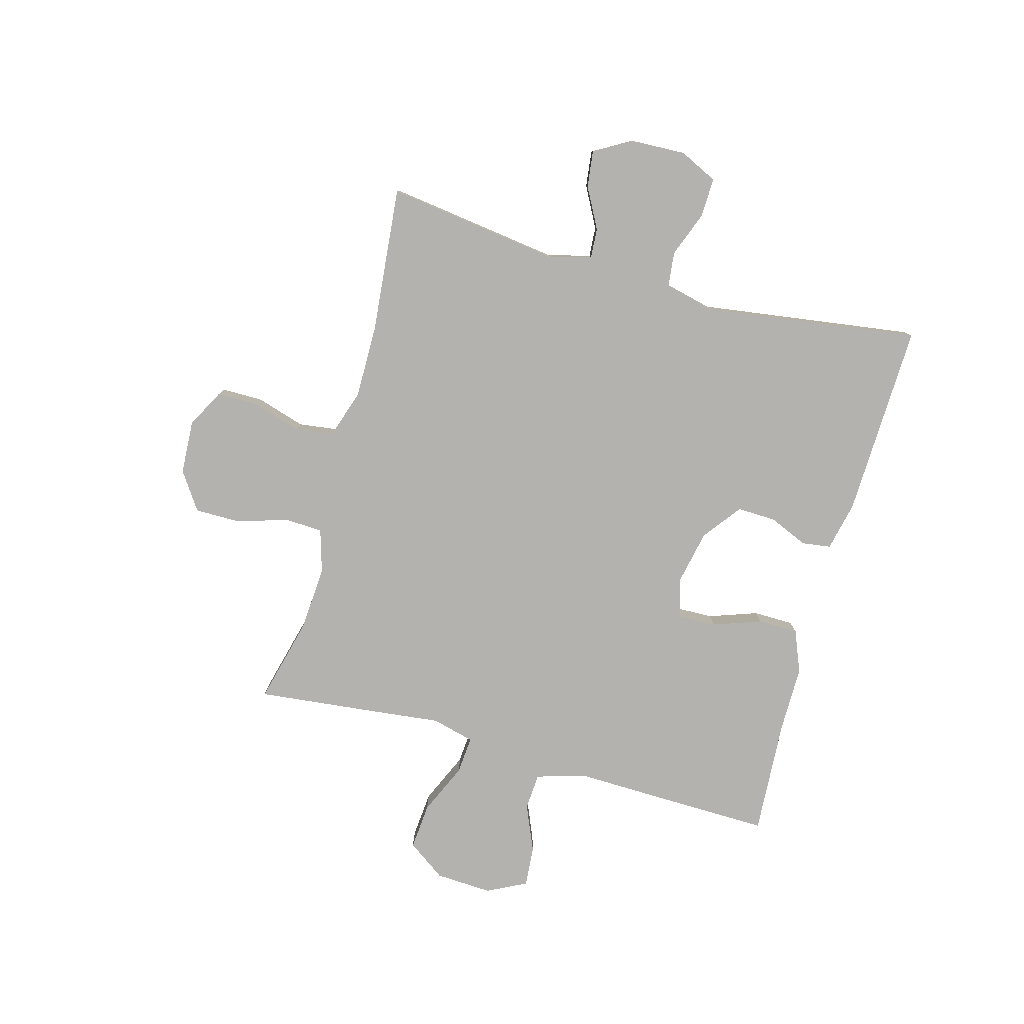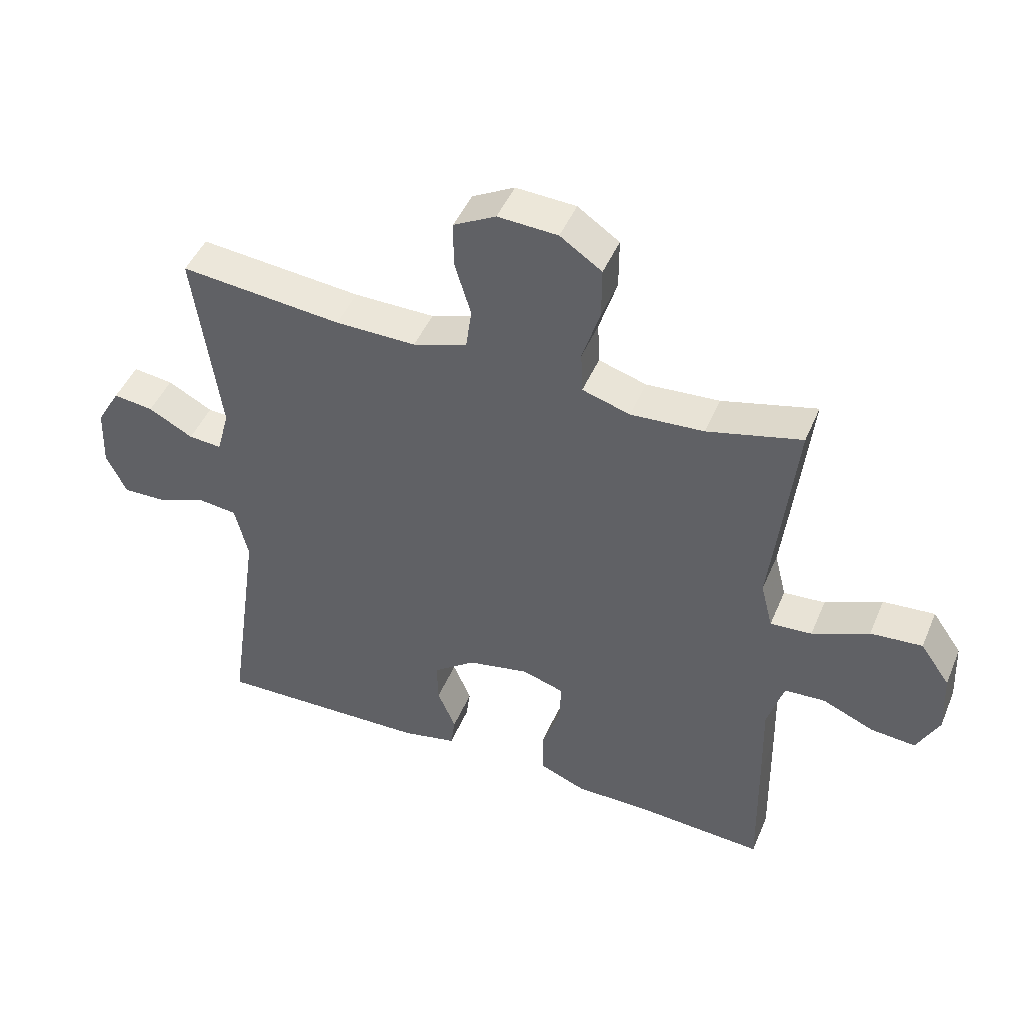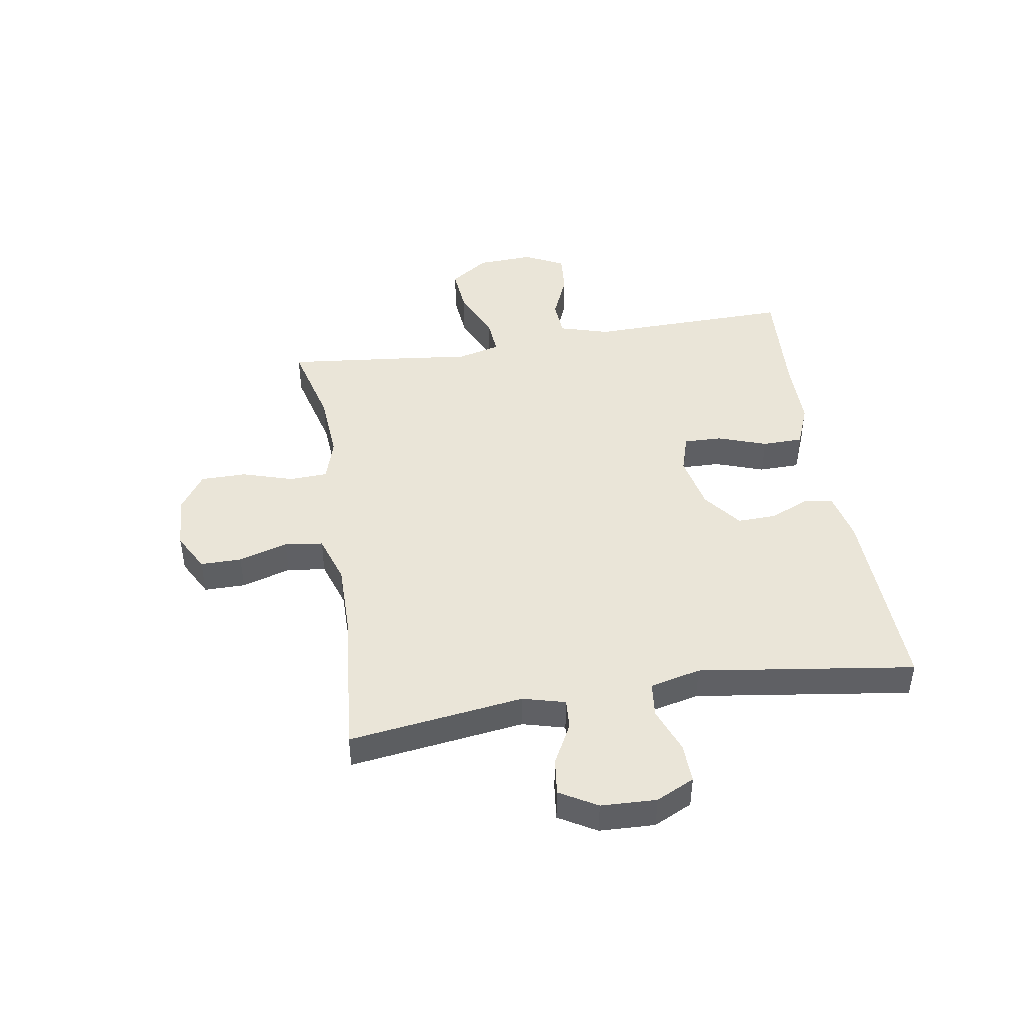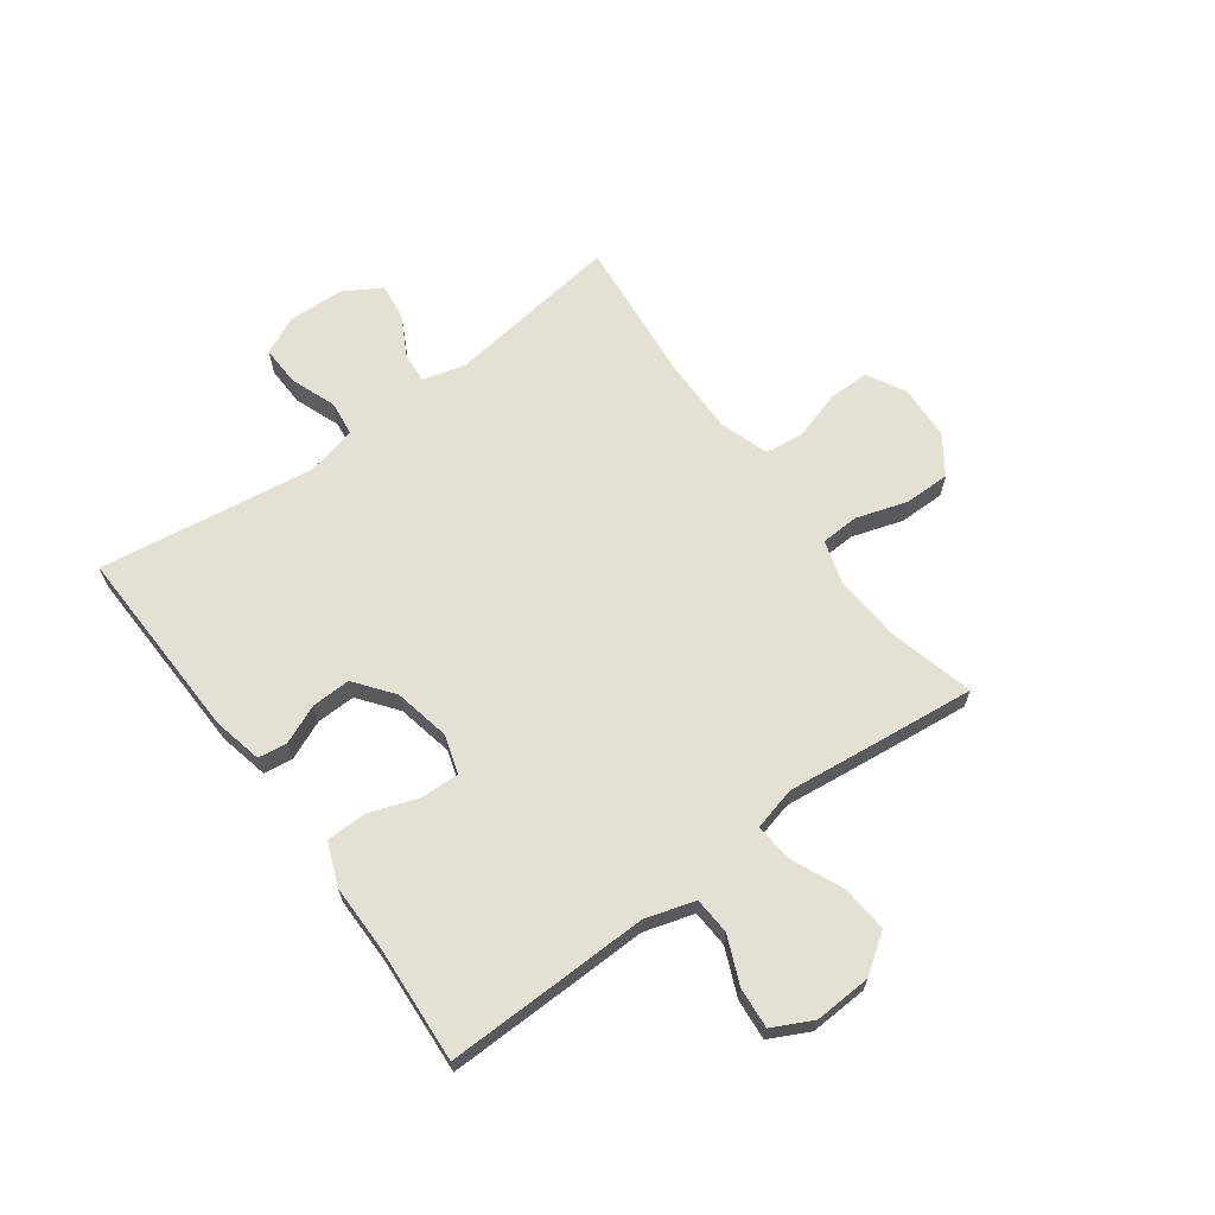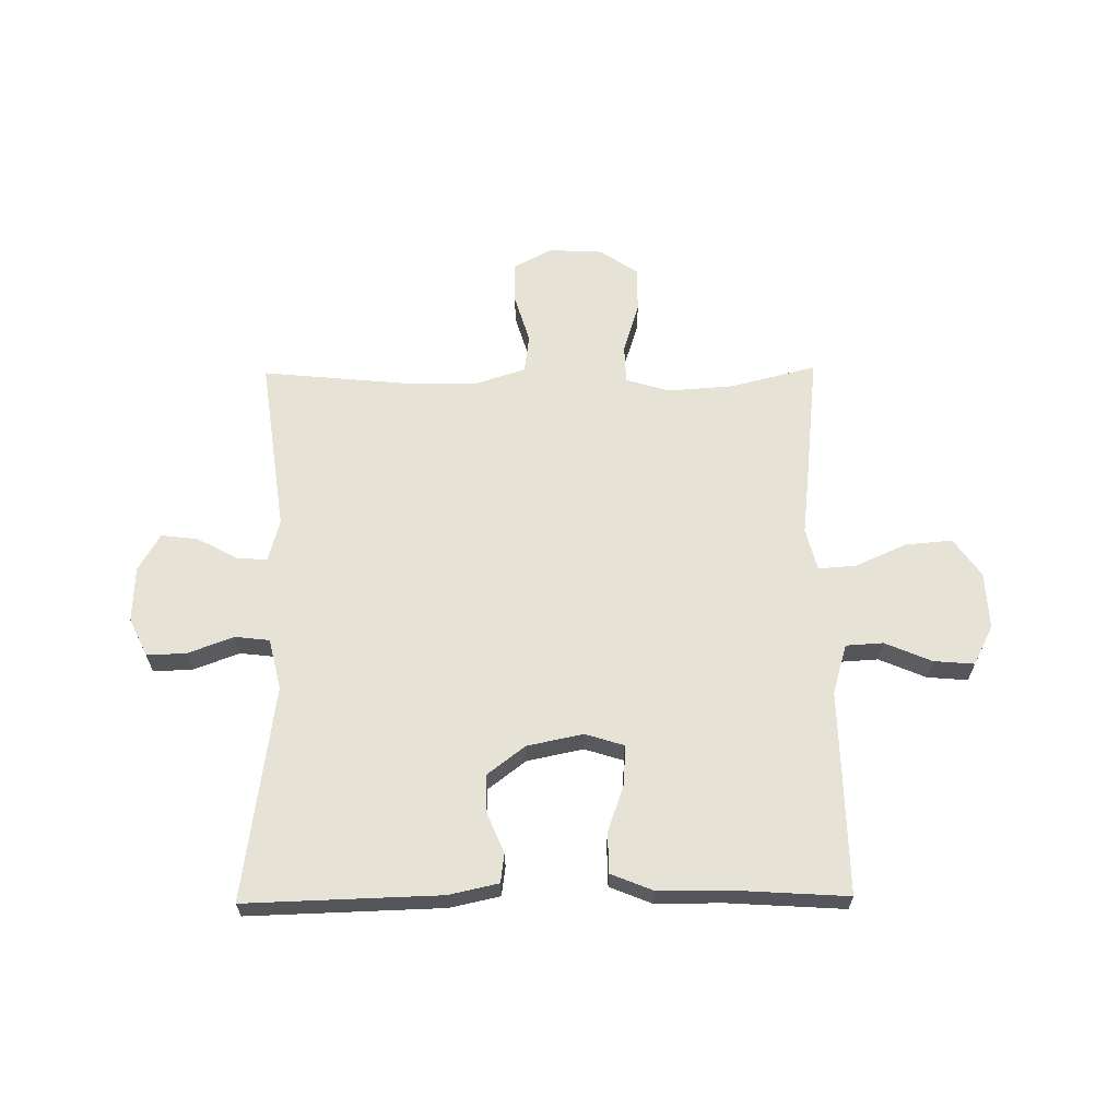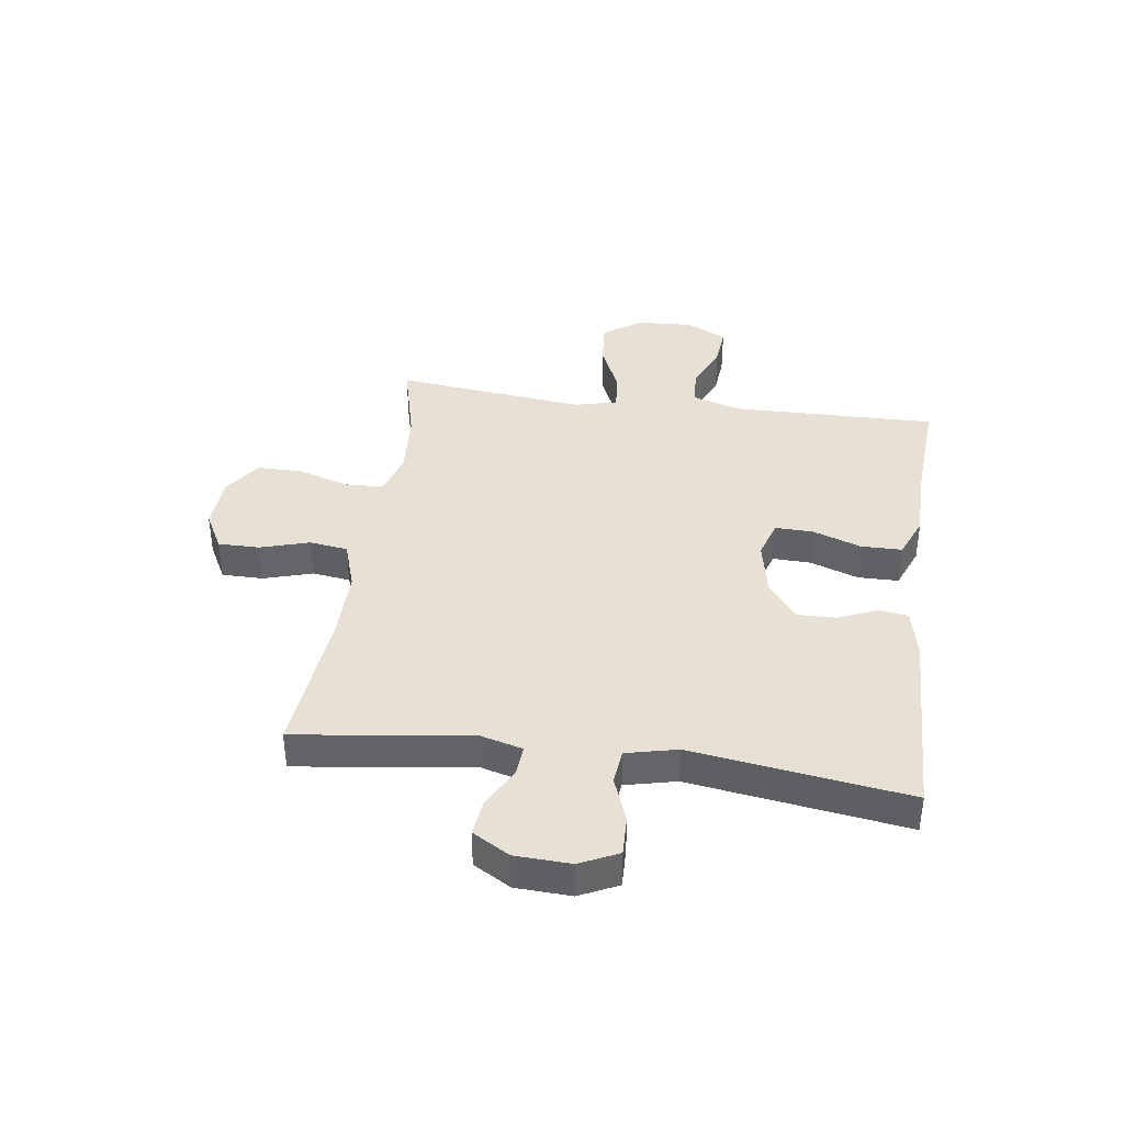
<metadata>
{"format":"obj","ext":"obj","renderer":"f3d","projection":"perspective","resolution":1024,"background":"white","views":[{"elev":-79.8,"azim":74.5,"up":"+Y"},{"elev":46.3,"azim":-157.8,"up":"+Z"},{"elev":44.9,"azim":80.7,"up":"+Y"},{"elev":65.8,"azim":-126.3,"up":"+Y"},{"elev":63.7,"azim":179.3,"up":"+Y"},{"elev":39.0,"azim":98.0,"up":"+Y"}]}
</metadata>
<code>
v 0.5 0.07 0.5
v 0.459 0.07 0.194
v 0.479 0.07 0.12
v 0.532 0.07 0.124
v 0.603 0.07 0.162
v 0.667 0.07 0.17
v 0.705 0.07 0.105
v 0.709 0.07 0.008
v 0.677 0.07 -0.059
v 0.608 0.07 -0.057
v 0.528 0.07 -0.027
v 0.467 0.07 -0.034
v 0.446 0.07 -0.123
v 0.5 0.07 -0.5
v 0.159 0.07 -0.49
v 0.072 0.07 -0.471
v 0.065 0.07 -0.42
v 0.094 0.07 -0.352
v 0.096 0.07 -0.284
v 0.029 0.07 -0.233
v -0.069 0.07 -0.213
v -0.136 0.07 -0.234
v -0.134 0.07 -0.301
v -0.104 0.07 -0.386
v -0.105 0.07 -0.457
v -0.179 0.07 -0.487
v -0.296 0.07 -0.487
v -0.5 0.07 -0.5
v -0.496 0.07 -0.279
v -0.493 0.07 -0.143
v -0.519 0.07 -0.056
v -0.584 0.07 -0.052
v -0.666 0.07 -0.087
v -0.737 0.07 -0.093
v -0.772 0.07 -0.024
v -0.767 0.07 0.076
v -0.72 0.07 0.143
v -0.638 0.07 0.136
v -0.548 0.07 0.096
v -0.482 0.07 0.091
v -0.463 0.07 0.166
v -0.477 0.07 0.288
v -0.5 0.07 0.5
v -0.35 0.07 0.462
v -0.234 0.07 0.454
v -0.158 0.07 0.477
v -0.155 0.07 0.544
v -0.183 0.07 0.633
v -0.183 0.07 0.713
v -0.117 0.07 0.758
v -0.022 0.07 0.763
v 0.045 0.07 0.727
v 0.045 0.07 0.655
v 0.019 0.07 0.569
v 0.028 0.07 0.502
v 0.114 0.07 0.474
v 0.242 0.07 0.475
v 0.5 0 0.5
v 0.459 0 0.194
v 0.479 0 0.12
v 0.532 0 0.124
v 0.603 0 0.162
v 0.667 0 0.17
v 0.705 0 0.105
v 0.709 0 0.008
v 0.677 0 -0.059
v 0.608 0 -0.057
v 0.528 0 -0.027
v 0.467 0 -0.034
v 0.446 0 -0.123
v 0.5 0 -0.5
v 0.159 0 -0.49
v 0.072 0 -0.471
v 0.065 0 -0.42
v 0.094 0 -0.352
v 0.096 0 -0.284
v 0.029 0 -0.233
v -0.069 0 -0.213
v -0.136 0 -0.234
v -0.134 0 -0.301
v -0.104 0 -0.386
v -0.105 0 -0.457
v -0.179 0 -0.487
v -0.296 0 -0.487
v -0.5 0 -0.5
v -0.496 0 -0.279
v -0.493 0 -0.143
v -0.519 0 -0.056
v -0.584 0 -0.052
v -0.666 0 -0.087
v -0.737 0 -0.093
v -0.772 0 -0.024
v -0.767 0 0.076
v -0.72 0 0.143
v -0.638 0 0.136
v -0.548 0 0.096
v -0.482 0 0.091
v -0.463 0 0.166
v -0.477 0 0.288
v -0.5 0 0.5
v -0.35 0 0.462
v -0.234 0 0.454
v -0.158 0 0.477
v -0.155 0 0.544
v -0.183 0 0.633
v -0.183 0 0.713
v -0.117 0 0.758
v -0.022 0 0.763
v 0.045 0 0.727
v 0.045 0 0.655
v 0.019 0 0.569
v 0.028 0 0.502
v 0.114 0 0.474
v 0.242 0 0.475
f 51 52 53 54
f 51 54 55
f 50 51 55
f 47 48 49 50
f 46 47 50 55
f 45 46 55 56
f 41 42 43 44
f 40 41 44 45
f 36 37 38 39
f 36 39 40
f 35 36 40
f 32 33 34 35
f 31 32 35 40
f 30 31 40 45
f 27 28 29 30
f 23 24 25 26
f 22 23 26 27
f 15 16 17 18
f 13 14 15 18
f 12 13 18 19
f 8 9 10 11
f 8 11 12
f 7 8 12
f 4 5 6 7
f 3 4 7 12
f 2 3 12 19
f 57 1 2 19
f 22 27 30 45
f 21 22 45 56
f 20 21 56 57
f 19 20 57
f 111 110 109 108
f 112 111 108
f 112 108 107
f 107 106 105 104
f 112 107 104 103
f 113 112 103 102
f 101 100 99 98
f 102 101 98 97
f 96 95 94 93
f 97 96 93
f 97 93 92
f 92 91 90 89
f 97 92 89 88
f 102 97 88 87
f 87 86 85 84
f 83 82 81 80
f 84 83 80 79
f 75 74 73 72
f 75 72 71 70
f 76 75 70 69
f 68 67 66 65
f 69 68 65
f 69 65 64
f 64 63 62 61
f 69 64 61 60
f 76 69 60 59
f 76 59 58 114
f 102 87 84 79
f 113 102 79 78
f 114 113 78 77
f 114 77 76
f 1 58 59 2
f 2 59 60 3
f 3 60 61 4
f 4 61 62 5
f 5 62 63 6
f 6 63 64 7
f 7 64 65 8
f 8 65 66 9
f 9 66 67 10
f 10 67 68 11
f 11 68 69 12
f 12 69 70 13
f 13 70 71 14
f 14 71 72 15
f 15 72 73 16
f 16 73 74 17
f 17 74 75 18
f 18 75 76 19
f 19 76 77 20
f 20 77 78 21
f 21 78 79 22
f 22 79 80 23
f 23 80 81 24
f 24 81 82 25
f 25 82 83 26
f 26 83 84 27
f 27 84 85 28
f 28 85 86 29
f 29 86 87 30
f 30 87 88 31
f 31 88 89 32
f 32 89 90 33
f 33 90 91 34
f 34 91 92 35
f 35 92 93 36
f 36 93 94 37
f 37 94 95 38
f 38 95 96 39
f 39 96 97 40
f 40 97 98 41
f 41 98 99 42
f 42 99 100 43
f 43 100 101 44
f 44 101 102 45
f 45 102 103 46
f 46 103 104 47
f 47 104 105 48
f 48 105 106 49
f 49 106 107 50
f 50 107 108 51
f 51 108 109 52
f 52 109 110 53
f 53 110 111 54
f 54 111 112 55
f 55 112 113 56
f 56 113 114 57
f 57 114 58 1

</code>
